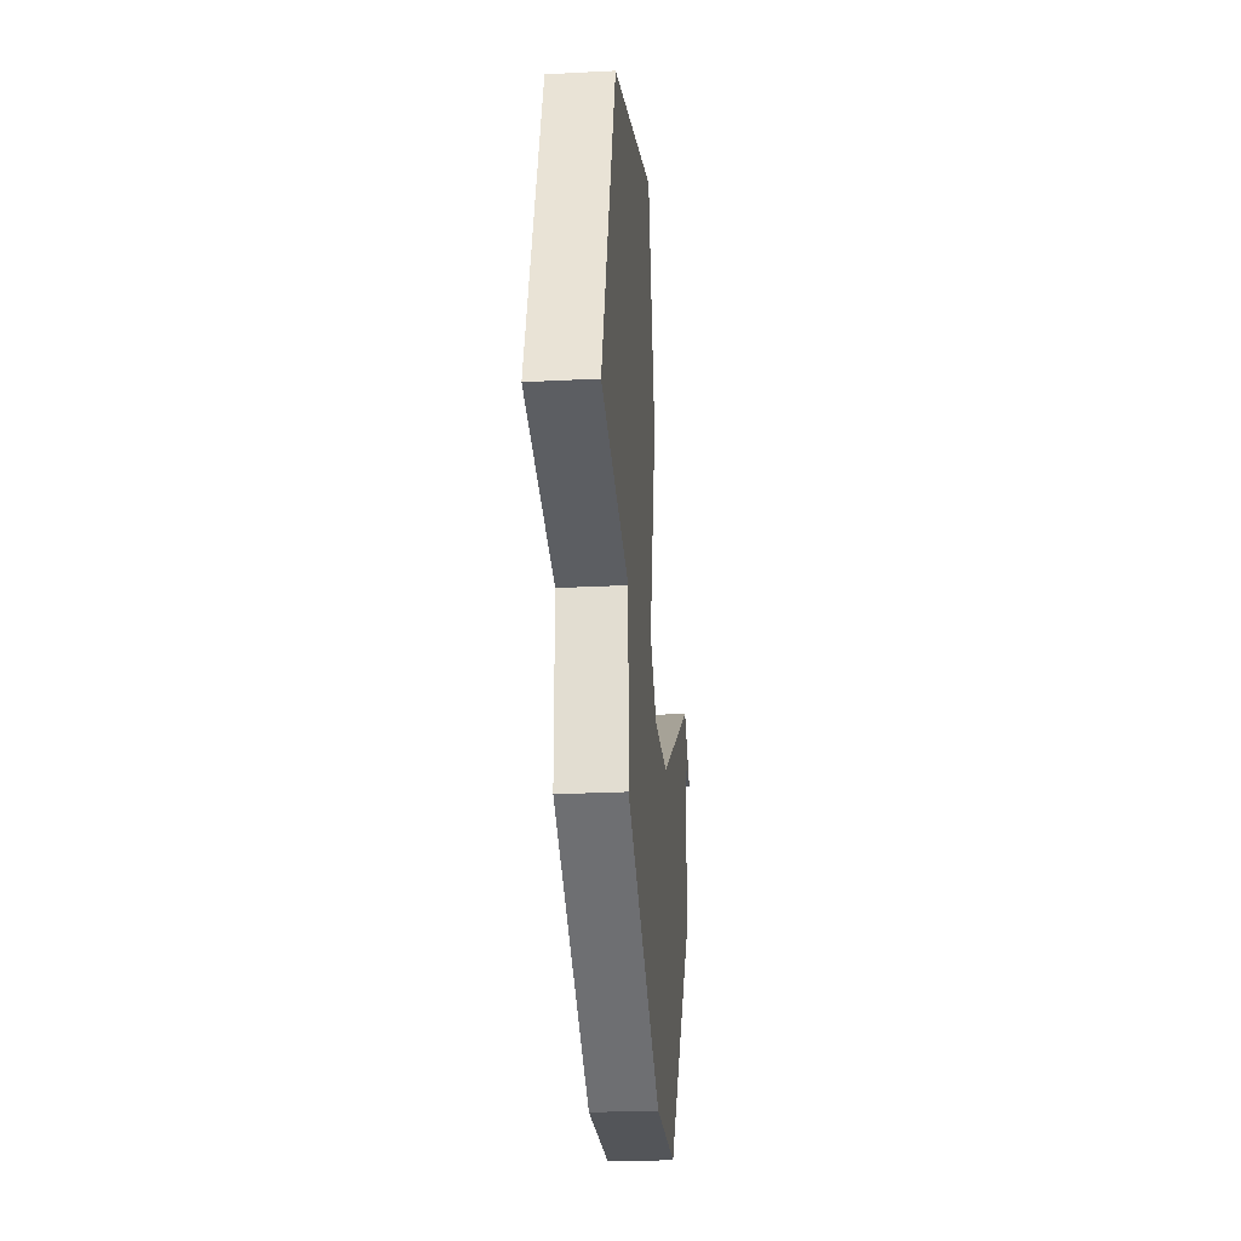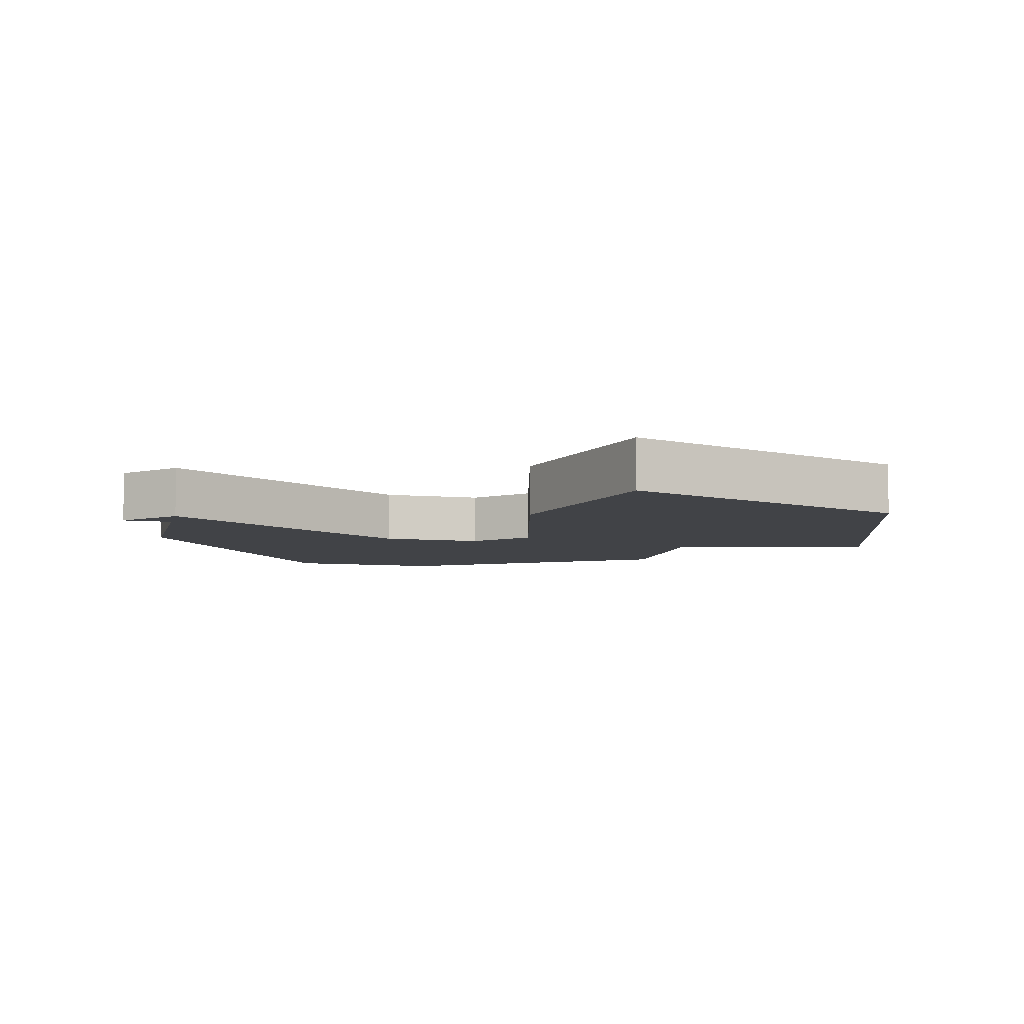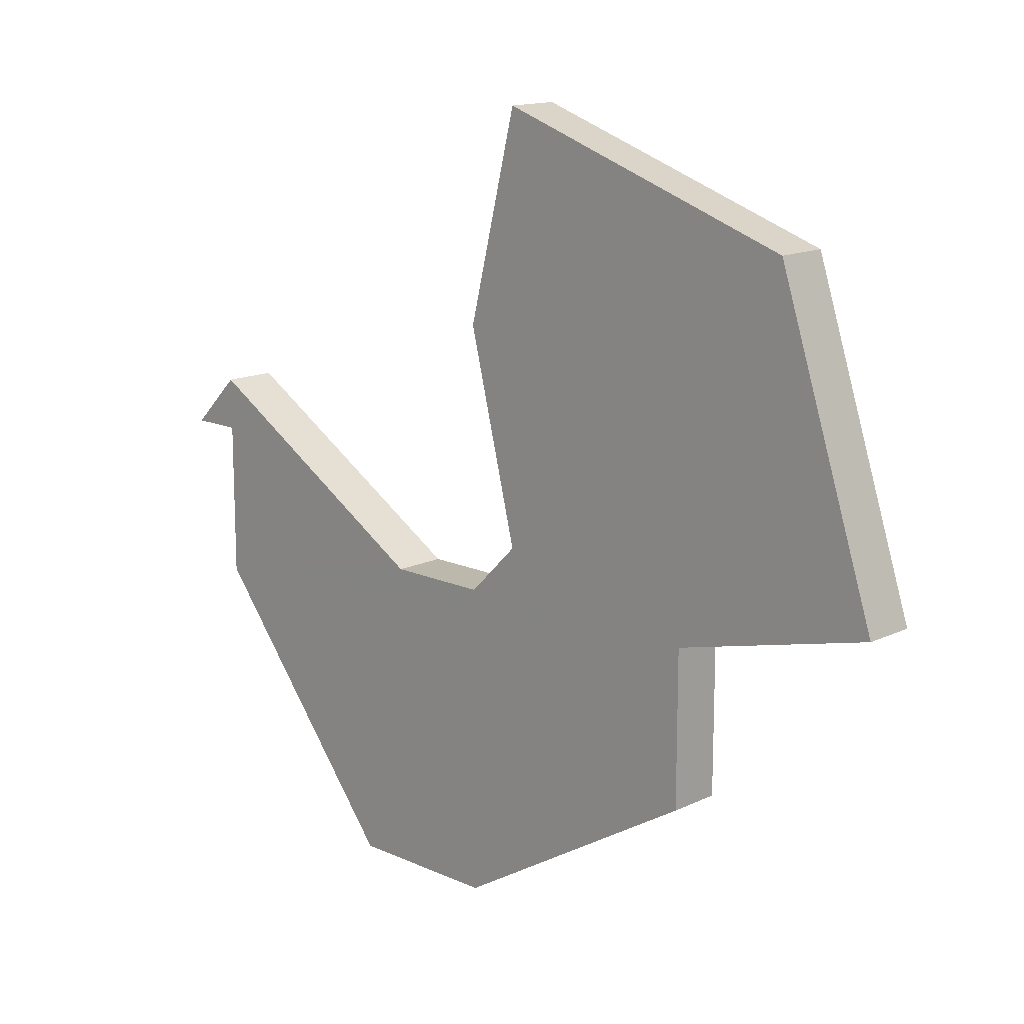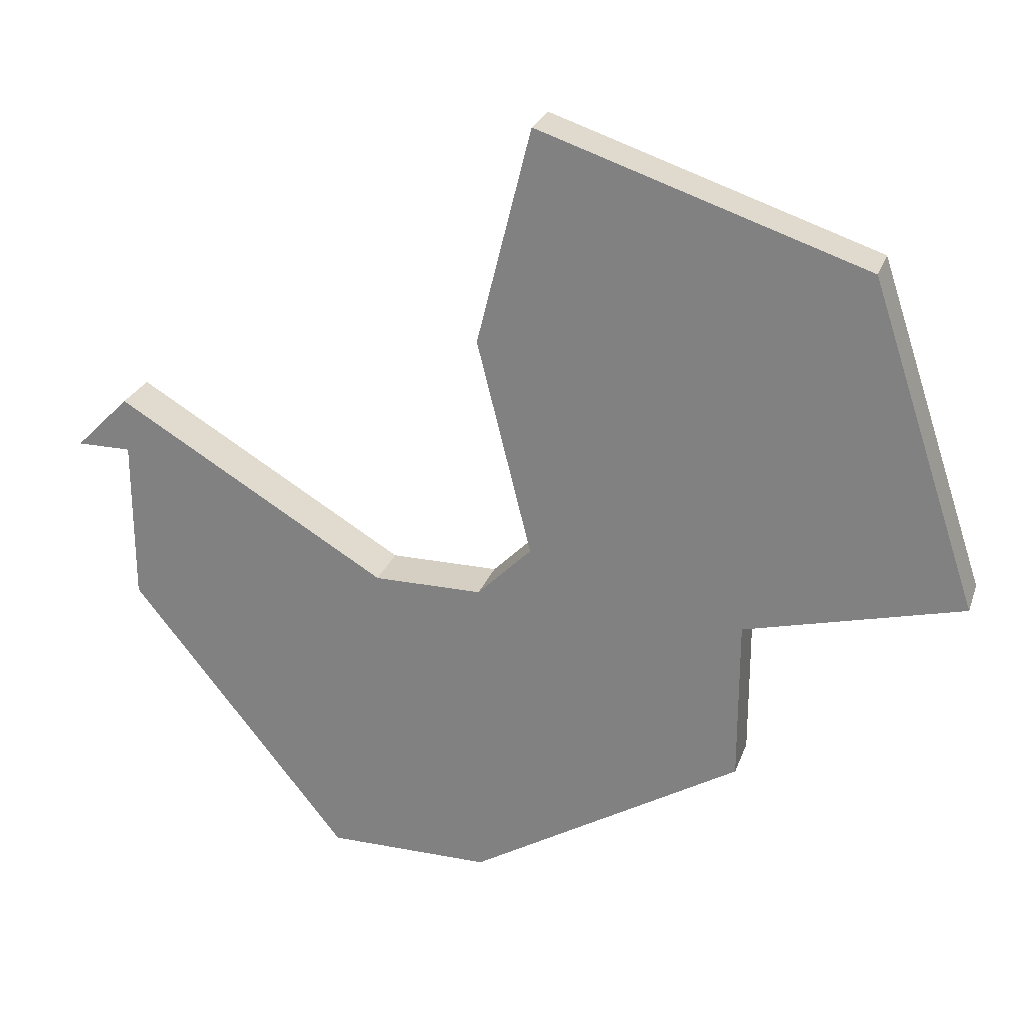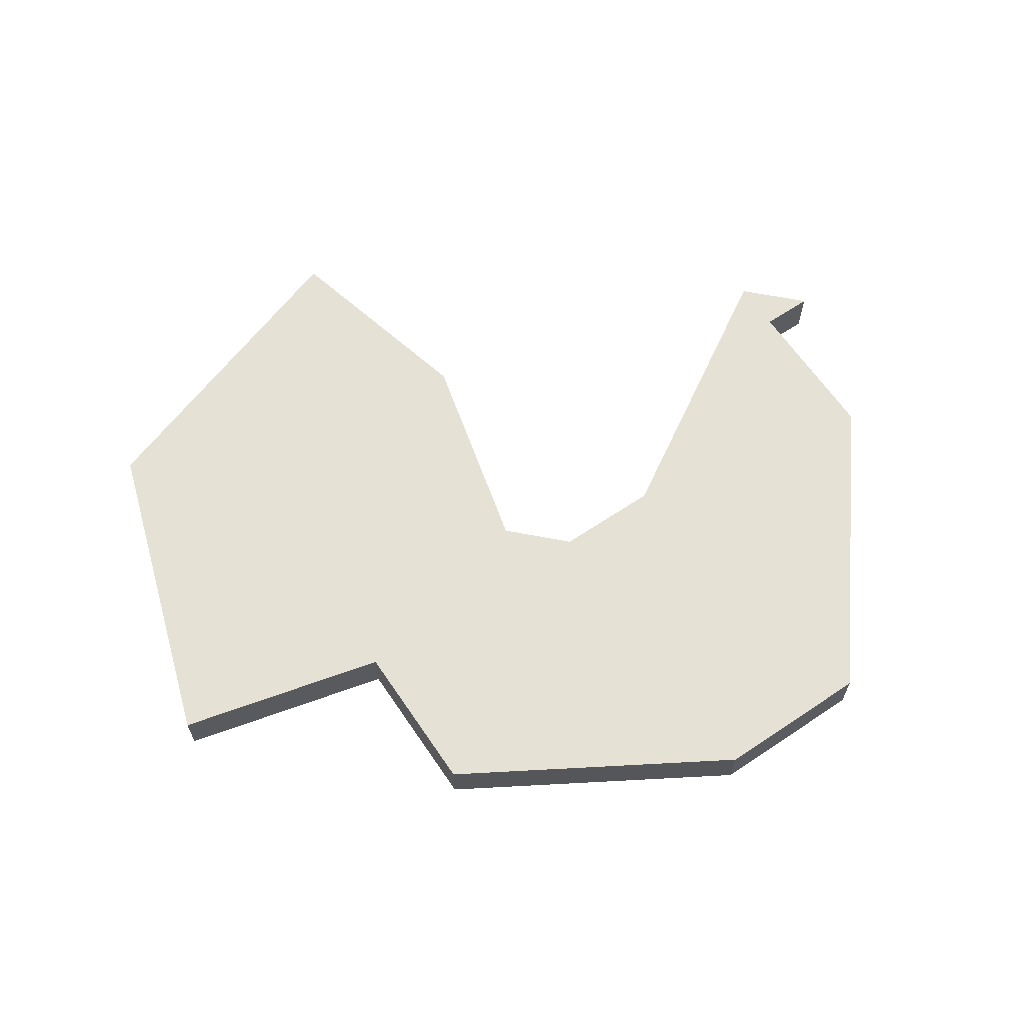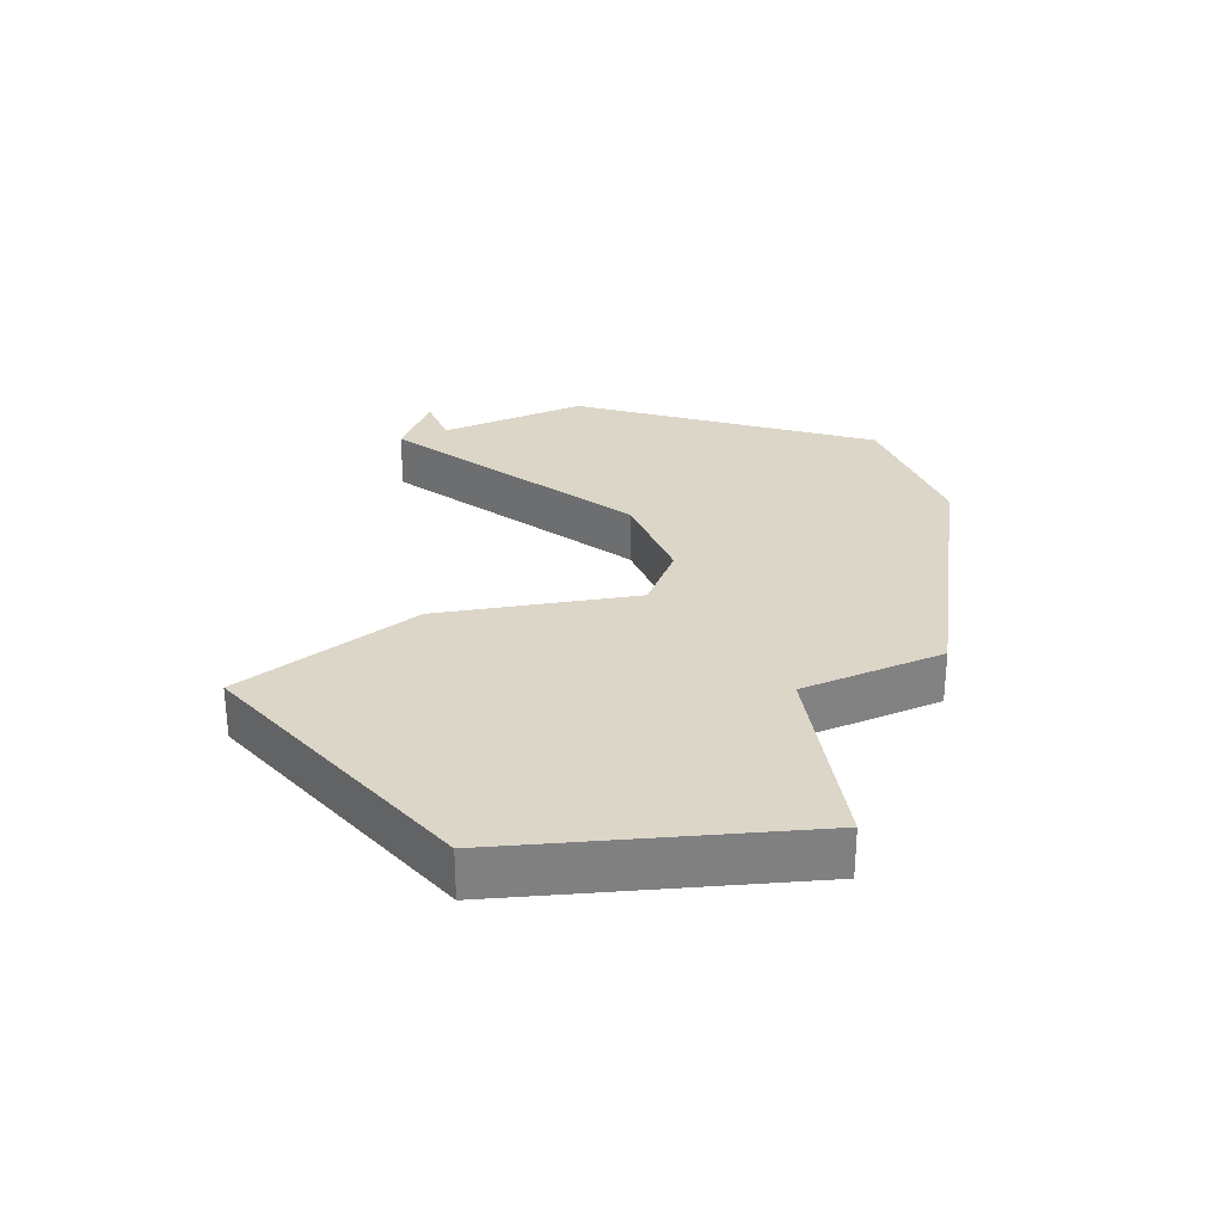
<metadata>
{"format":"obj","ext":"obj","renderer":"f3d","projection":"perspective","resolution":1024,"background":"white","views":[{"elev":-24.1,"azim":-85.0,"up":"+Y"},{"elev":-7.2,"azim":165.9,"up":"+Z"},{"elev":14.7,"azim":-135.7,"up":"+Y"},{"elev":25.5,"azim":-163.0,"up":"+Y"},{"elev":64.1,"azim":-34.1,"up":"+Z"},{"elev":30.2,"azim":-113.6,"up":"+Z"}]}
</metadata>
<code>
v 4916 -832 0
v 4914 -838 0
v 4918 -839 0
v 4918 -842 0
v 4923 -845 0
v 4926 -845 0
v 4930 -840 0
v 4930 -837 0
v 4931 -837 0
v 4930 -836 0
v 4925 -839 0
v 4923 -839 0
v 4922 -838 0
v 4923 -834 0
v 4922 -830 0
v 4916 -832 1
v 4914 -838 1
v 4918 -839 1
v 4918 -842 1
v 4923 -845 1
v 4926 -845 1
v 4930 -840 1
v 4930 -837 1
v 4931 -837 1
v 4930 -836 1
v 4925 -839 1
v 4923 -839 1
v 4922 -838 1
v 4923 -834 1
v 4922 -830 1
f 2 1 15
f 5 4 3
f 7 6 5
f 10 9 8
f 15 14 13
f 3 2 15
f 7 5 3
f 11 10 8
f 3 15 13
f 11 8 7
f 3 13 12
f 12 11 7
f 7 3 12
f 30 16 17
f 18 19 20
f 20 21 22
f 23 24 25
f 28 29 30
f 30 17 18
f 18 20 22
f 23 25 26
f 28 30 18
f 22 23 26
f 27 28 18
f 22 26 27
f 27 18 22
f 17 16 2
f 2 16 1
f 18 17 3
f 3 17 2
f 19 18 4
f 4 18 3
f 20 19 5
f 5 19 4
f 21 20 6
f 6 20 5
f 22 21 7
f 7 21 6
f 23 22 8
f 8 22 7
f 24 23 9
f 9 23 8
f 25 24 10
f 10 24 9
f 26 25 11
f 11 25 10
f 27 26 12
f 12 26 11
f 28 27 13
f 13 27 12
f 29 28 14
f 14 28 13
f 16 30 1
f 1 30 15
f 30 29 15
f 15 29 14

</code>
